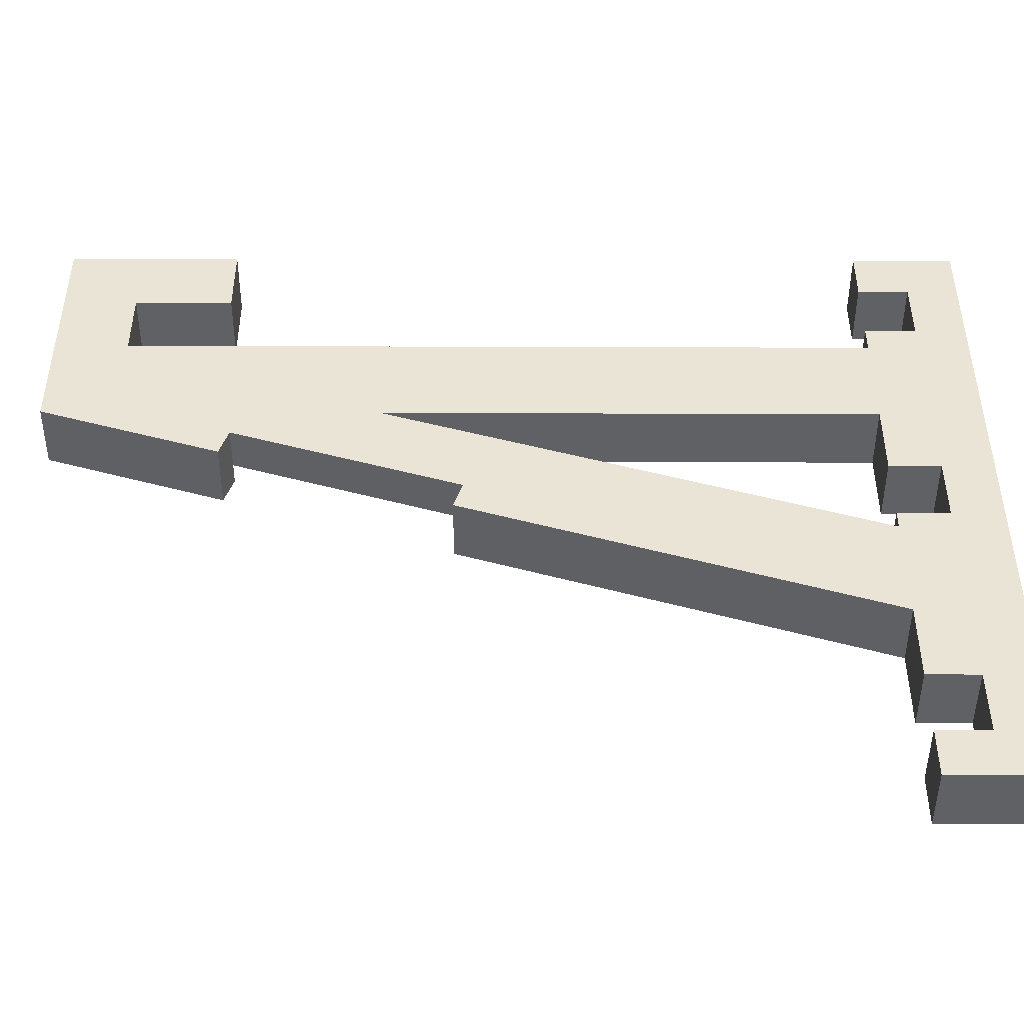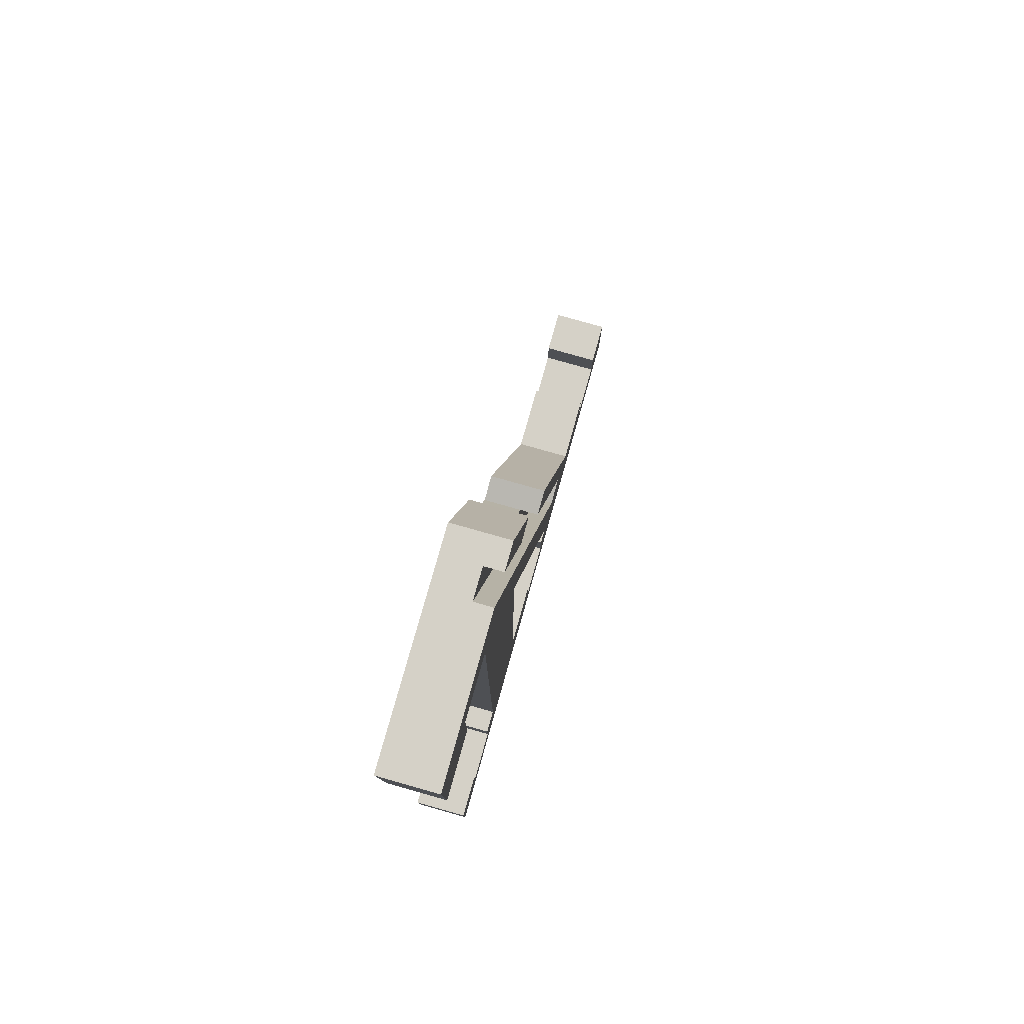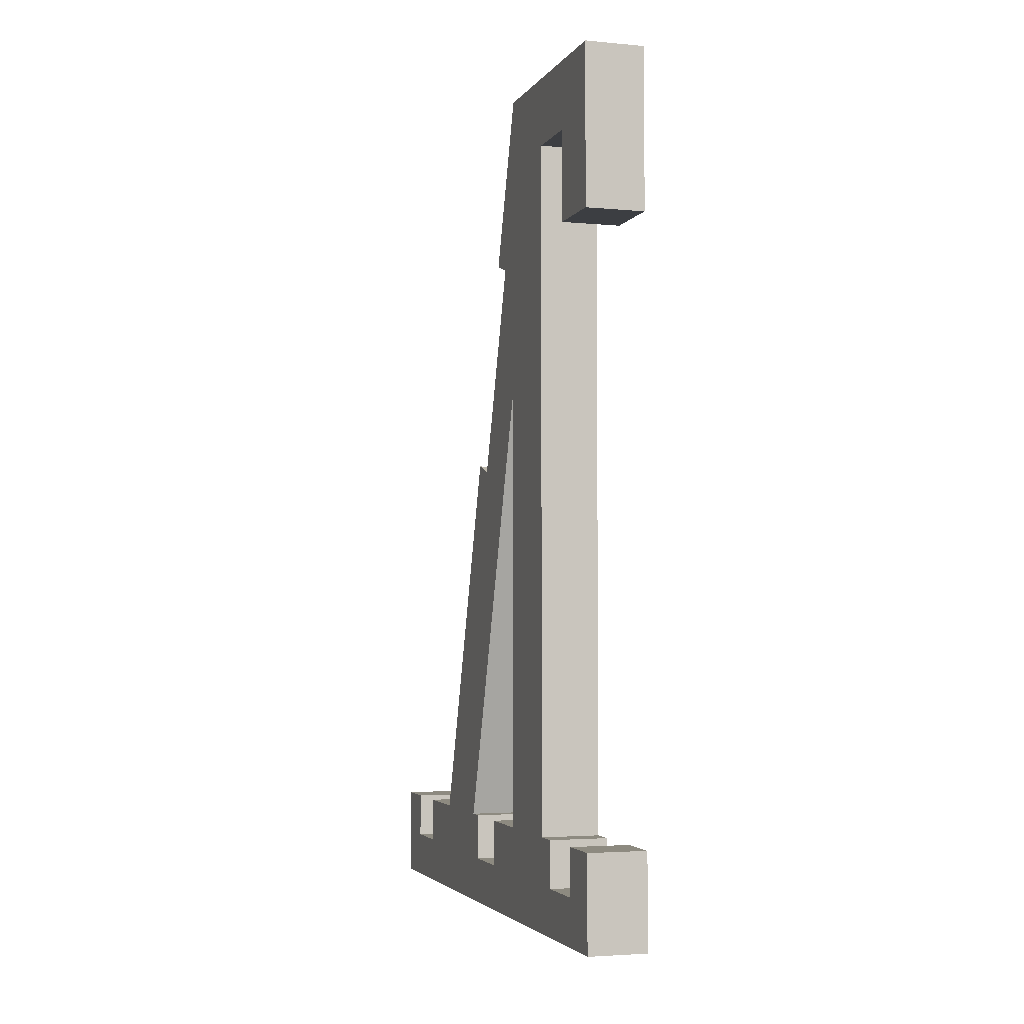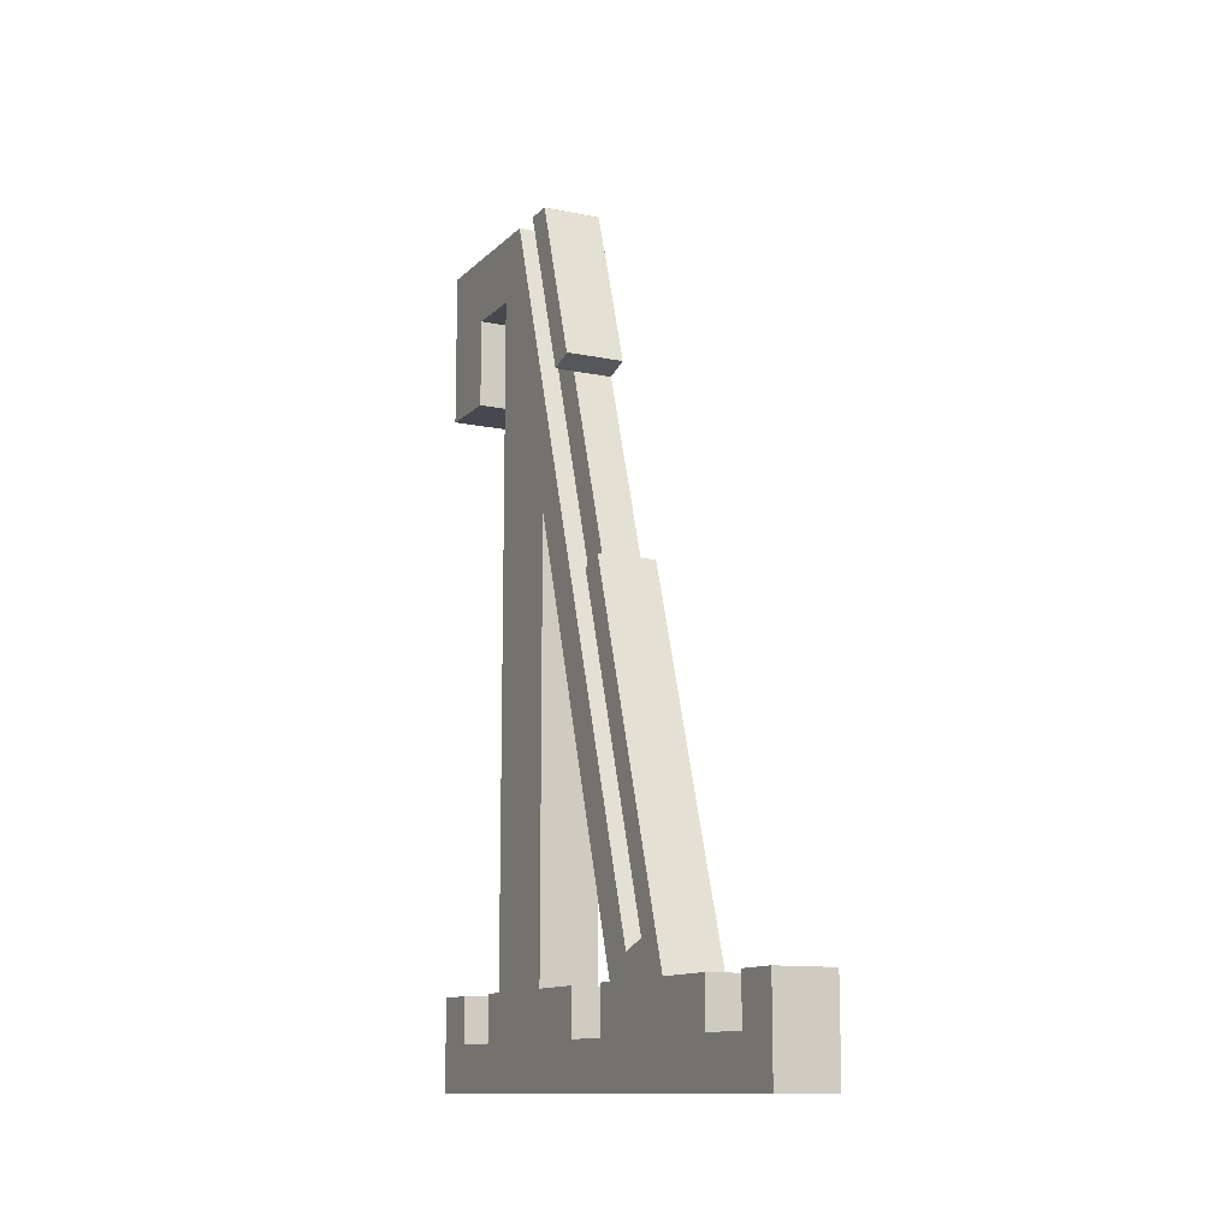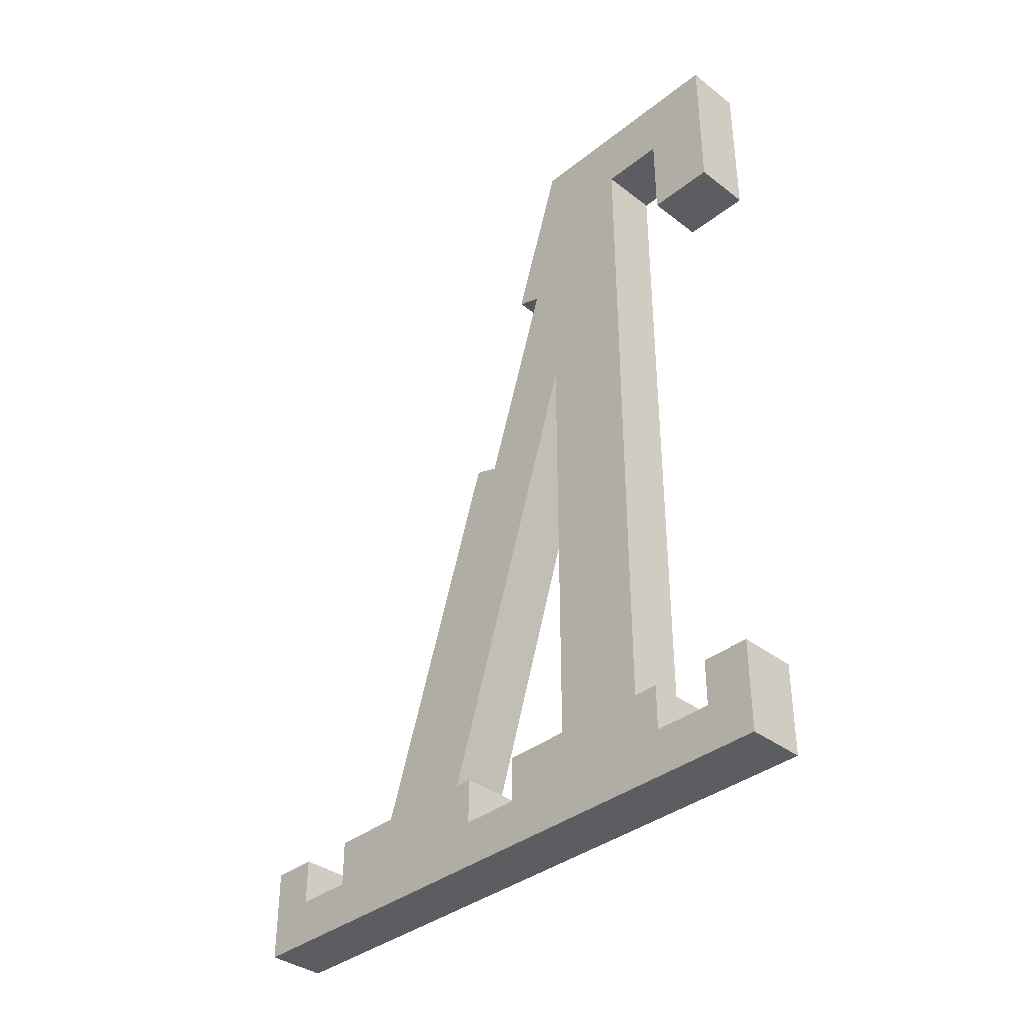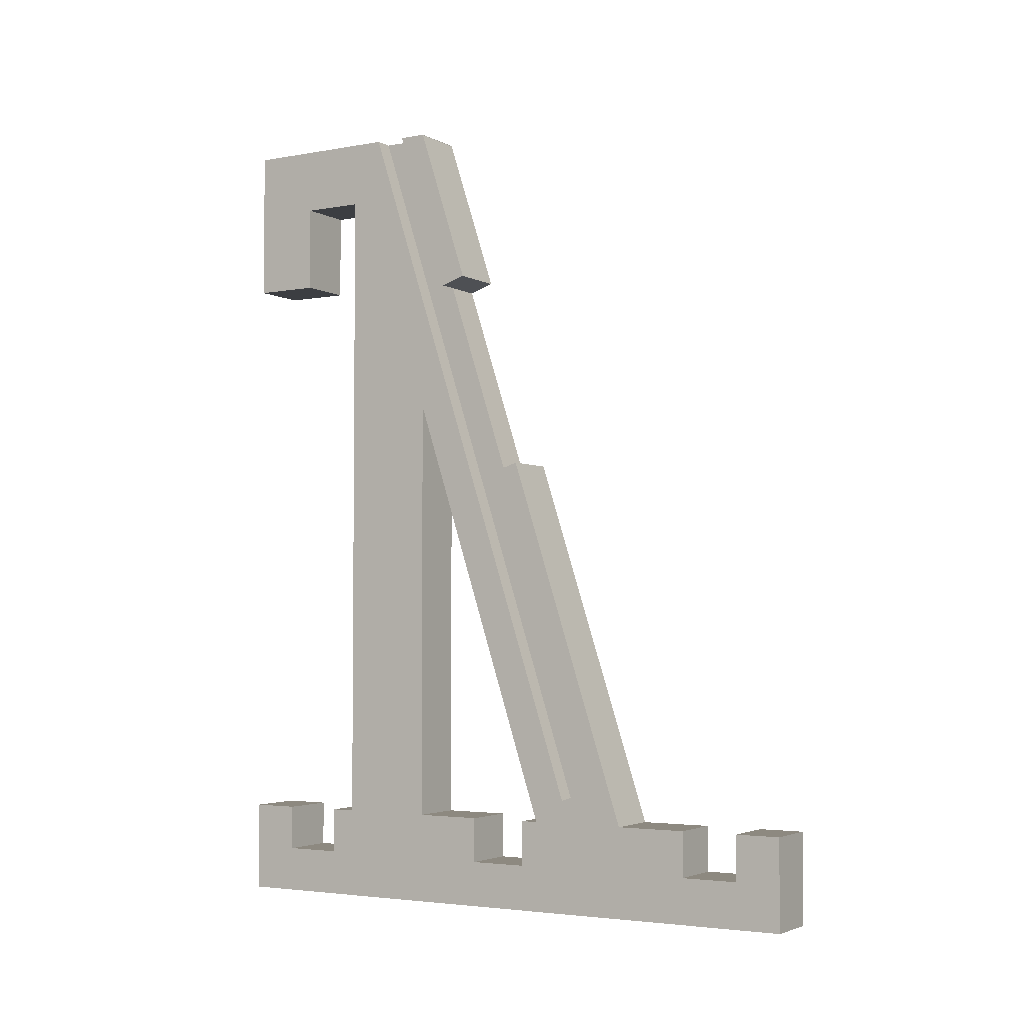
<metadata>
{"format":"obj","ext":"obj","renderer":"f3d","projection":"perspective","resolution":1024,"background":"white","views":[{"elev":-46.5,"azim":89.8,"up":"+Y"},{"elev":79.6,"azim":-164.2,"up":"+Z"},{"elev":-3.3,"azim":162.6,"up":"+Z"},{"elev":-11.9,"azim":-26.1,"up":"+Z"},{"elev":-37.1,"azim":135.5,"up":"+Z"},{"elev":-3.4,"azim":-58.7,"up":"+Z"}]}
</metadata>
<code>
o right_support_01.obj
v 114.5 60.19 3.815e-06
v 105.5 60.19 3.815e-06
v 114.5 67.28 7.207
v 105.5 67.28 7.207
v 114.5 60.19 14.41
v 105.5 60.19 14.41
v 114.5 67.28 14.41
v 105.5 67.28 14.41
v 114.5 76.33 7.207
v 105.5 76.33 7.207
v 114.5 76.33 14.41
v 105.5 76.33 14.41
v 114.5 87.49 14.41
v 105.5 87.49 14.41
v 114.5 102.6 14.41
v 105.5 102.6 14.41
v 105.5 97.85 18.06
v 108.5 97.85 18.06
v 105.5 93.4 19.51
v 108.5 93.4 19.51
v 114.5 105.3 7.207
v 114.5 105.5 7.207
v 114.5 114.5 7.207
v 114.5 113.7 7.207
v 114.5 114.4 7.207
v 105.5 114.5 7.207
v 105.5 105.3 7.207
v 105.5 114.4 7.207
v 105.5 105.5 7.207
v 113.8 113.6 7.207
v 105.5 105.3 14.41
v 114.5 105.3 14.41
v 114.5 114.5 14.41
v 105.5 114.5 14.41
v 114.5 106.5 73.04
v 105.5 106.5 73.04
v 114.5 110.4 71.77
v 105.5 110.4 71.77
v 108.5 110.4 71.77
v 108.5 110.4 71.77
v 114.5 125.1 14.41
v 105.5 125.1 14.41
v 114.5 125.1 83.41
v 105.5 125.1 83.41
v 105.5 117 105.2
v 114.5 117 105.2
v 114.5 120.9 103.9
v 105.5 125.1 101.7
v 105.5 120.9 103.9
v 108.5 120.9 103.9
v 108.5 120.9 103.9
v 105.5 125.1 116.9
v 114.5 125.2 130.4
v 114.5 125.2 130.4
v 105.5 125.2 130.4
v 105.5 125.2 130.4
v 108.5 129.5 130.4
v 105.5 129.5 130.4
v 108.5 134.5 130.4
v 105.5 134.5 130.4
v 114.5 143.3 7.207
v 105.5 143.3 7.207
v 105.5 143.3 14.41
v 114.5 139.5 14.41
v 105.5 139.5 14.41
v 114.5 143.3 14.41
v 114.5 149.3 106.1
v 105.5 149.3 106.1
v 105.5 149.3 106.1
v 105.5 139.5 120
v 114.5 139.5 120
v 114.5 149.3 120
v 105.5 149.3 120
v 114.5 149.3 130.4
v 105.5 149.3 130.4
v 114.5 159.8 0
v 105.5 159.8 0
v 114.5 152.4 7.207
v 105.5 152.4 7.207
v 114.5 152.4 14.41
v 105.5 159.8 14.41
v 114.5 159.8 14.41
v 105.5 152.4 14.41
v 114.5 159.7 106.1
v 105.5 159.7 106.1
v 114.5 159.7 130.4
v 105.5 159.7 130.4
f 80 82 81
f 80 81 83
f 63 65 64
f 63 64 66
f 64 65 70
f 64 70 71
f 31 16 15
f 31 15 32
f 33 41 42
f 33 42 34
f 53 56 55
f 53 55 54
f 35 36 14
f 13 35 14
f 54 55 45
f 45 46 54
f 85 84 67
f 85 67 68
f 73 72 71
f 73 71 70
f 74 53 54
f 54 43 41
f 41 64 71
f 72 67 84
f 54 41 71
f 72 84 86
f 54 71 72
f 74 54 72
f 74 72 86
f 57 58 56
f 74 86 87
f 75 60 59
f 74 87 75
f 57 56 53
f 74 75 59
f 59 57 53
f 53 74 59
f 69 68 67
f 67 72 73
f 73 68 69
f 69 67 73
f 87 86 84
f 87 84 85
f 2 1 5
f 2 5 6
f 81 82 76
f 81 76 77
f 77 76 1
f 77 1 2
f 15 16 44
f 15 44 43
f 21 32 15
f 54 46 47
f 37 35 13
f 43 54 47
f 43 47 37
f 15 43 37
f 13 11 9
f 15 37 13
f 21 15 13
f 21 13 9
f 3 7 5
f 76 82 80
f 76 80 78
f 3 5 1
f 9 3 1
f 1 76 78
f 61 66 64
f 1 78 61
f 21 9 1
f 22 21 1
f 61 64 41
f 41 33 23
f 61 41 23
f 24 22 1
f 25 24 1
f 1 61 23
f 1 23 25
f 87 85 68
f 87 68 73
f 75 87 73
f 75 73 70
f 44 48 60
f 26 34 42
f 42 44 60
f 60 75 70
f 65 63 62
f 60 70 65
f 42 60 65
f 42 65 62
f 26 42 62
f 79 83 81
f 79 81 77
f 2 6 8
f 2 8 4
f 79 77 2
f 62 79 2
f 2 4 10
f 10 12 14
f 16 31 27
f 10 14 16
f 26 62 2
f 28 26 2
f 2 10 16
f 2 16 27
f 29 28 2
f 2 27 29
f 52 55 58
f 55 56 58
f 48 44 16
f 14 36 38
f 14 38 19
f 17 48 16
f 14 19 17
f 16 14 17
f 52 49 45
f 52 45 55
f 11 13 14
f 11 14 12
f 8 6 5
f 8 5 7
f 42 41 43
f 42 43 44
f 48 17 18
f 18 59 60
f 18 60 48
f 50 57 59
f 59 18 20
f 20 40 39
f 51 50 59
f 59 20 39
f 59 39 51
f 40 20 19
f 40 19 38
f 50 49 52
f 58 57 50
f 52 58 50
f 20 18 17
f 20 17 19
f 3 4 8
f 8 7 3
f 12 10 9
f 9 11 12
f 3 9 10
f 3 10 4
f 21 27 31
f 31 32 21
f 29 27 21
f 29 21 22
f 61 62 63
f 63 66 61
f 79 78 80
f 80 83 79
f 79 62 61
f 79 61 78
f 47 51 39
f 47 39 37
f 37 39 40
f 40 38 36
f 36 35 37
f 40 36 37
f 45 49 50
f 50 51 47
f 47 46 45
f 50 47 45
f 26 23 33
f 33 34 26
f 26 28 25
f 26 25 23
f 24 25 30
f 30 25 28
f 28 29 22
f 22 24 30
f 30 28 22

</code>
